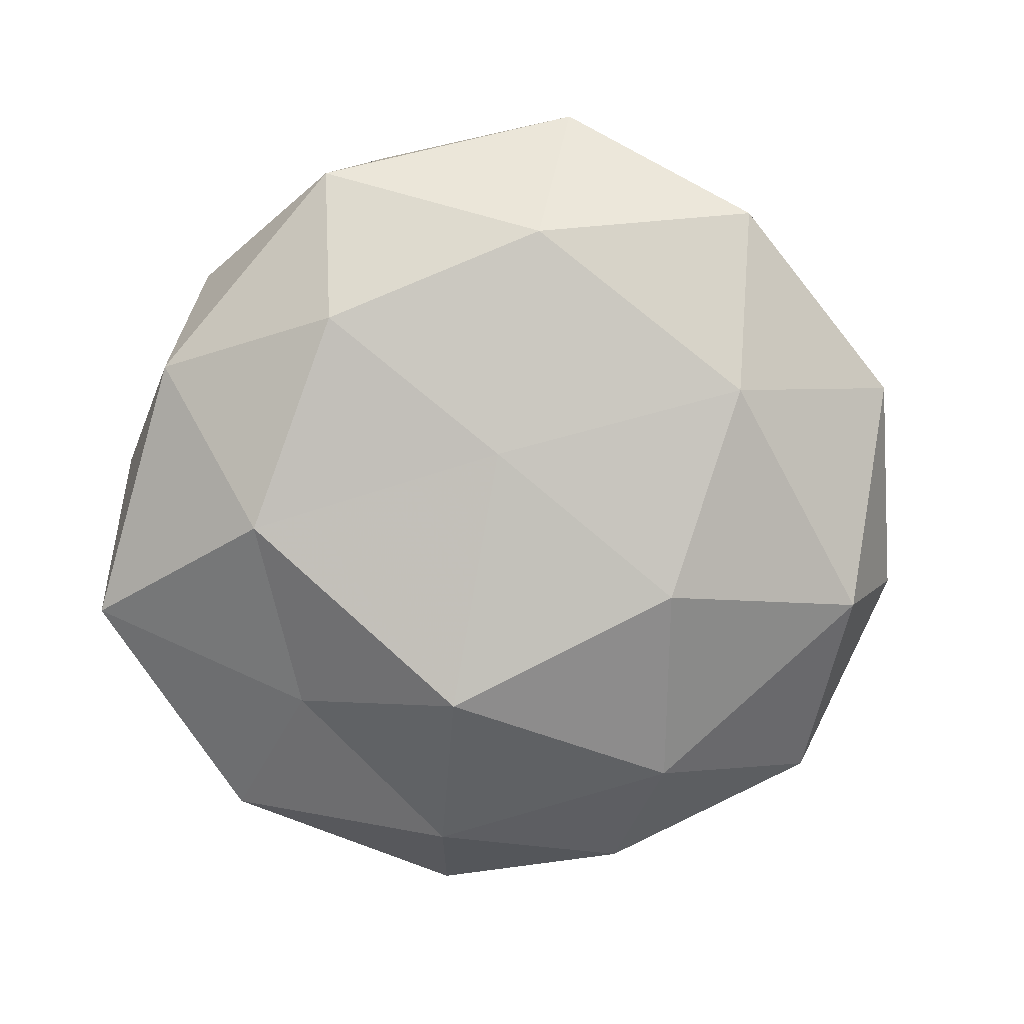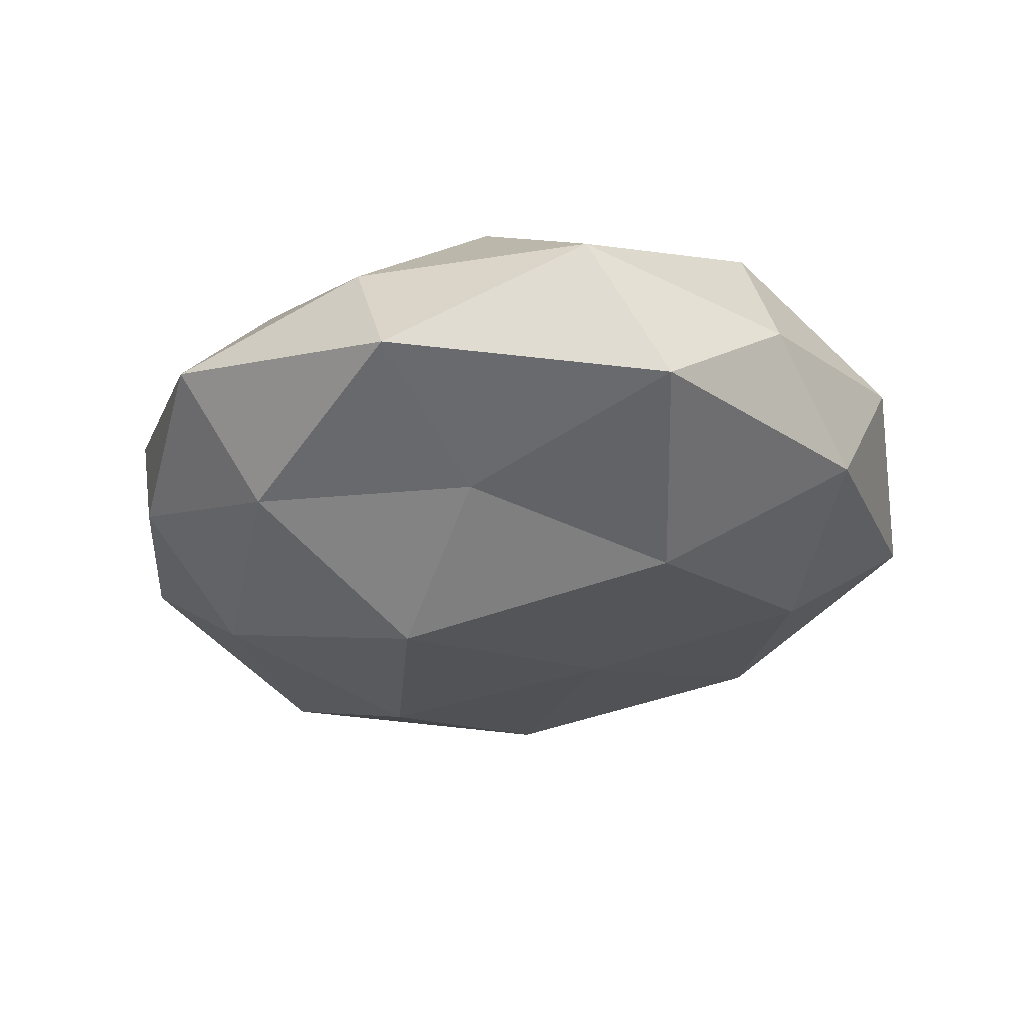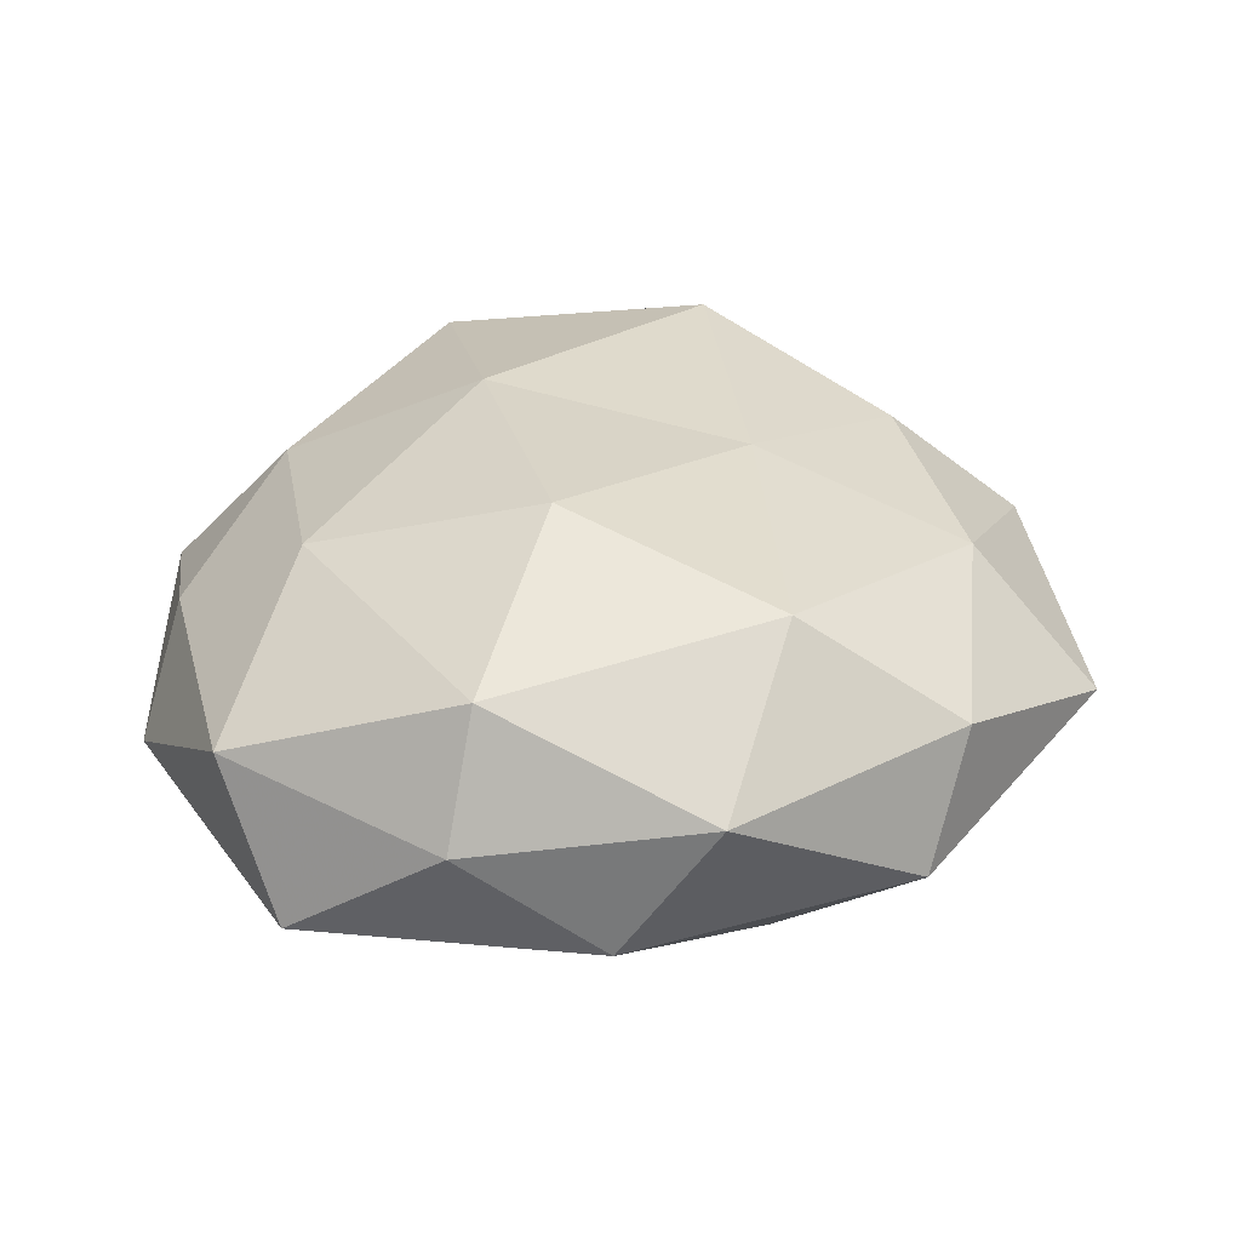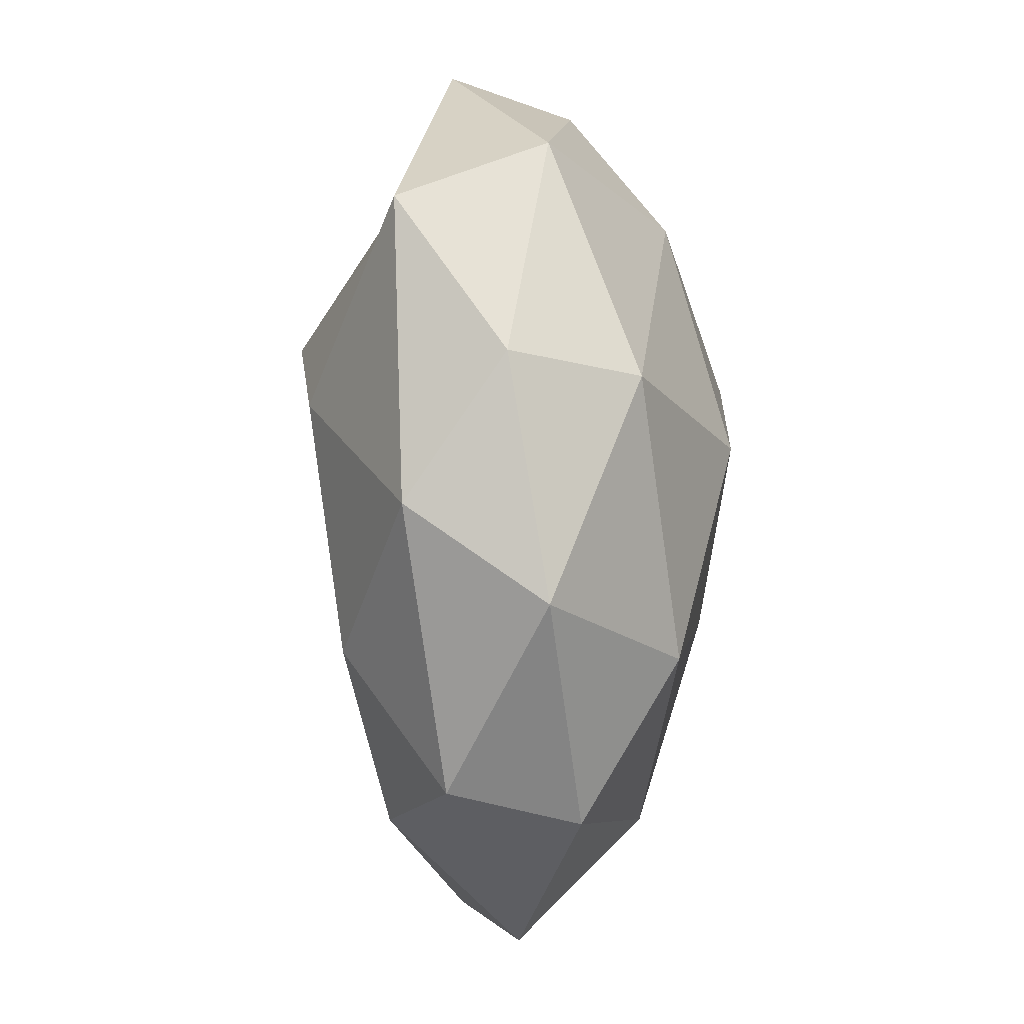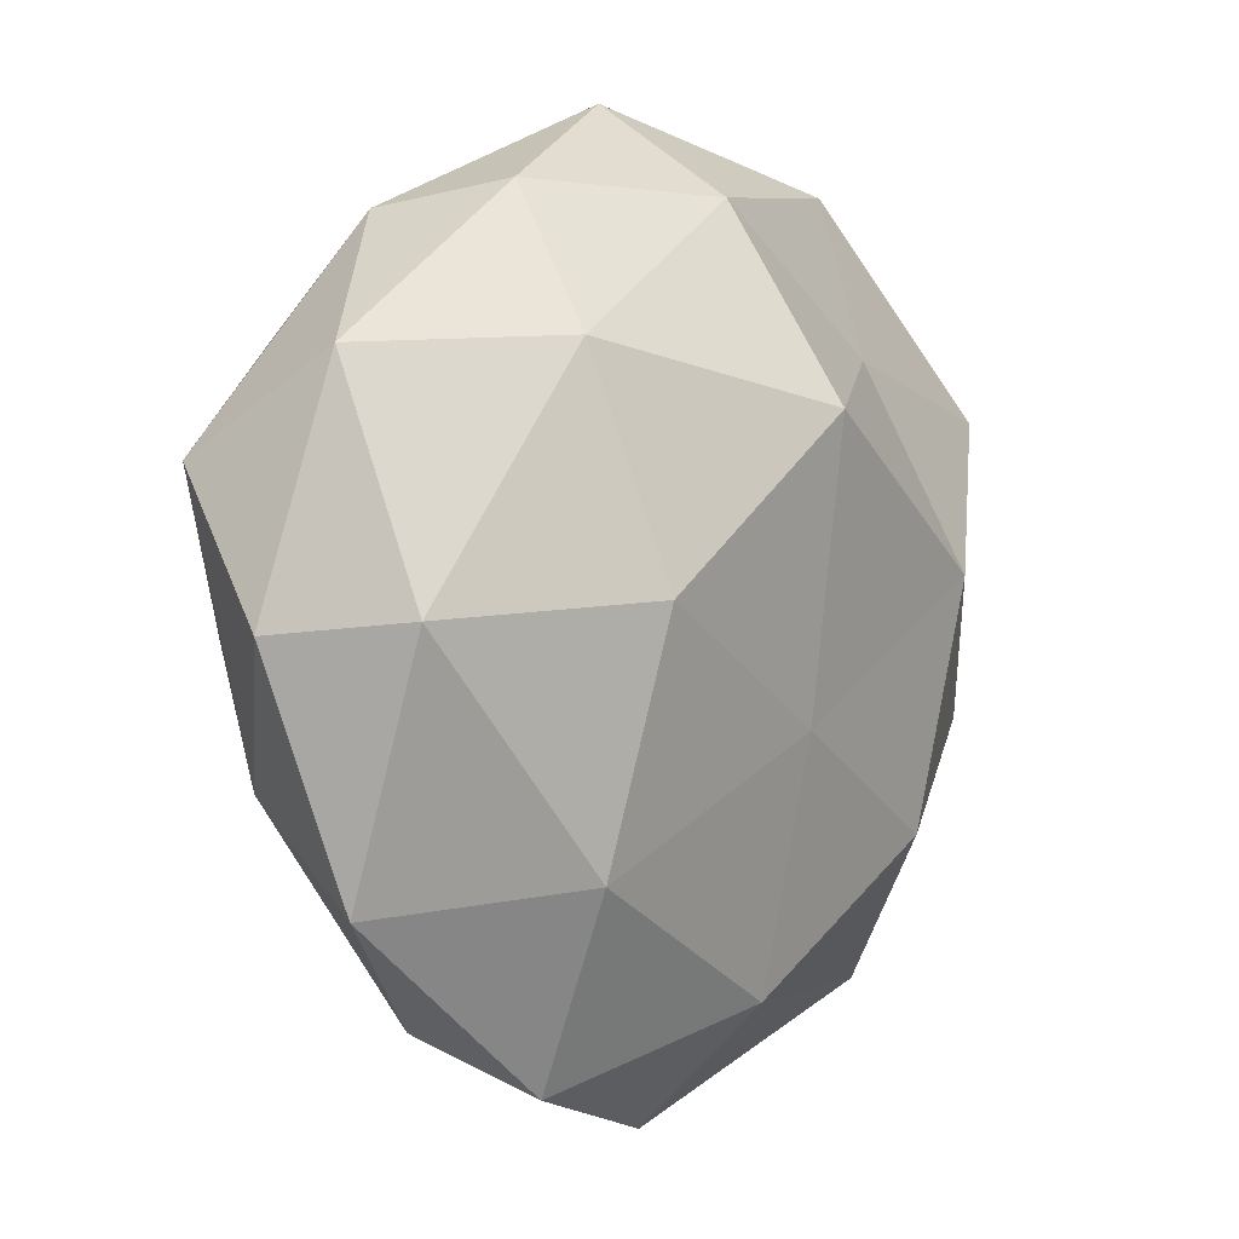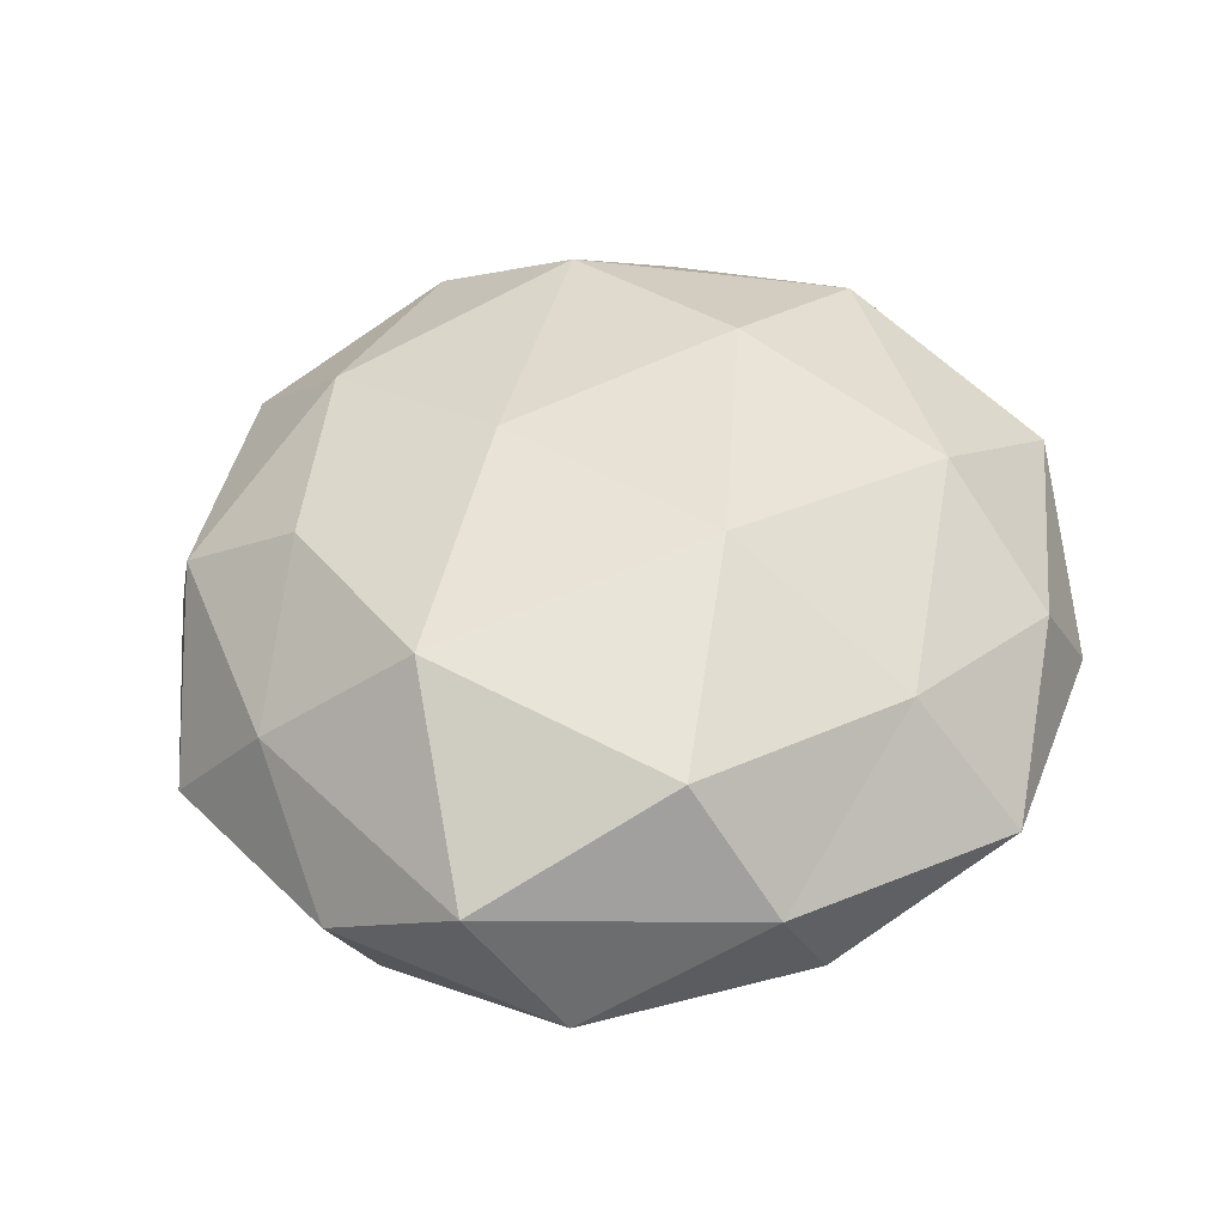
<metadata>
{"format":"obj","ext":"obj","renderer":"f3d","projection":"perspective","resolution":1024,"background":"white","views":[{"elev":-78.0,"azim":-12.8,"up":"+Z"},{"elev":-28.2,"azim":-133.4,"up":"+Z"},{"elev":30.1,"azim":-76.8,"up":"+Z"},{"elev":-13.6,"azim":-87.1,"up":"+Y"},{"elev":-0.9,"azim":129.8,"up":"+Y"},{"elev":49.2,"azim":122.8,"up":"+Z"}]}
</metadata>
<code>
v 0.0008653 0.04183 -0.01521
v 0.04333 -0.01849 0.009515
v 0.02511 0.04167 -0.007845
v 0.02307 -0.02813 0.01751
v -0.0285 -0.02447 -0.01859
v -0.02282 0.0003817 0.02617
v -0.0047 -0.04092 -0.01542
v 0.05366 -0.003411 -0.00143
v -0.02161 0.02681 -0.01639
v -0.05062 0.02212 -0.01112
v 0.05155 0.01333 0.01067
v 0.02489 -0.02711 -0.01929
v 0.003485 0.05292 -0.0002328
v -0.003703 -0.05537 0.0002397
v 0.03102 0.02718 0.02025
v -0.04519 0.03019 0.005608
v 0.001772 -0.01566 0.02272
v 0.004409 0.03907 0.01453
v -0.02714 0.04603 -0.006587
v -0.04578 0.002563 0.01572
v -0.002193 0.0197 -0.02779
v 0.04684 -0.00212 -0.01609
v 0.0313 0.03918 0.005907
v -0.0008716 -0.04055 0.01492
v -0.01936 0.04365 0.00742
v -0.02439 0.02704 0.01888
v 0.0218 -0.04869 -0.008373
v -0.03211 0.003739 -0.02253
v 0.03443 -0.003495 0.02418
v 0.02751 0.02523 -0.0189
v -0.04873 -0.01211 -0.01008
v -0.03344 -0.04132 -0.006313
v -0.003695 -0.01269 -0.02248
v 0.04547 -0.0299 -0.005652
v -0.02857 -0.02567 0.0196
v 0.02556 -0.0429 0.006203
v 0.0476 0.02372 -0.005712
v -0.05217 0.003806 0.001384
v -0.02687 -0.04404 0.008381
v -0.04719 -0.023 0.005654
v 0.022 0.0001214 -0.02526
v 0.004265 0.01527 0.02609
f 2 8 11
f 1 13 3
f 9 19 1
f 9 10 19
f 19 13 1
f 10 16 19
f 9 1 21
f 3 13 23
f 15 11 23
f 13 18 23
f 23 18 15
f 4 17 24
f 13 25 18
f 19 25 13
f 19 16 25
f 26 20 6
f 16 20 26
f 25 16 26
f 26 18 25
f 7 12 27
f 27 14 7
f 9 28 10
f 9 21 28
f 4 2 29
f 2 11 29
f 29 11 15
f 4 29 17
f 1 3 30
f 1 30 21
f 28 5 31
f 28 31 10
f 7 32 5
f 14 32 7
f 31 5 32
f 5 33 7
f 33 12 7
f 28 33 5
f 21 33 28
f 2 34 8
f 8 34 22
f 34 12 22
f 34 27 12
f 17 6 35
f 35 6 20
f 17 35 24
f 4 36 2
f 4 24 36
f 24 14 36
f 36 14 27
f 36 34 2
f 36 27 34
f 11 8 37
f 22 37 8
f 23 37 3
f 11 37 23
f 30 3 37
f 30 37 22
f 10 38 16
f 16 38 20
f 10 31 38
f 24 39 14
f 14 39 32
f 24 35 39
f 31 32 40
f 35 20 40
f 40 20 38
f 38 31 40
f 40 32 39
f 39 35 40
f 22 12 41
f 21 30 41
f 41 30 22
f 33 41 12
f 21 41 33
f 17 42 6
f 42 15 18
f 6 42 26
f 42 18 26
f 29 15 42
f 29 42 17

</code>
